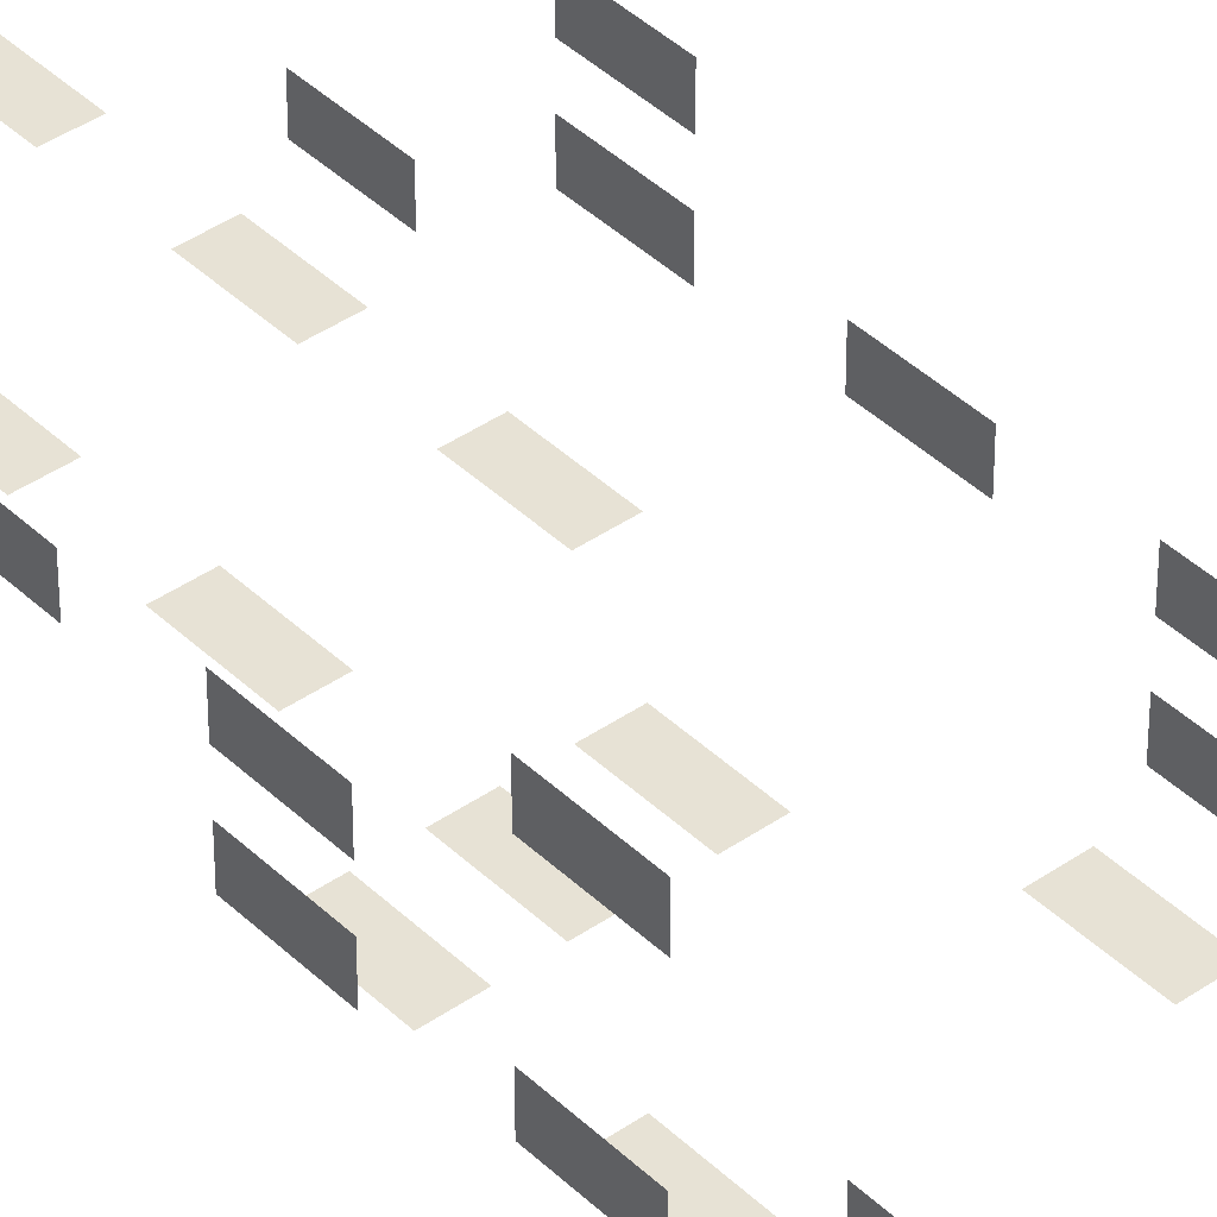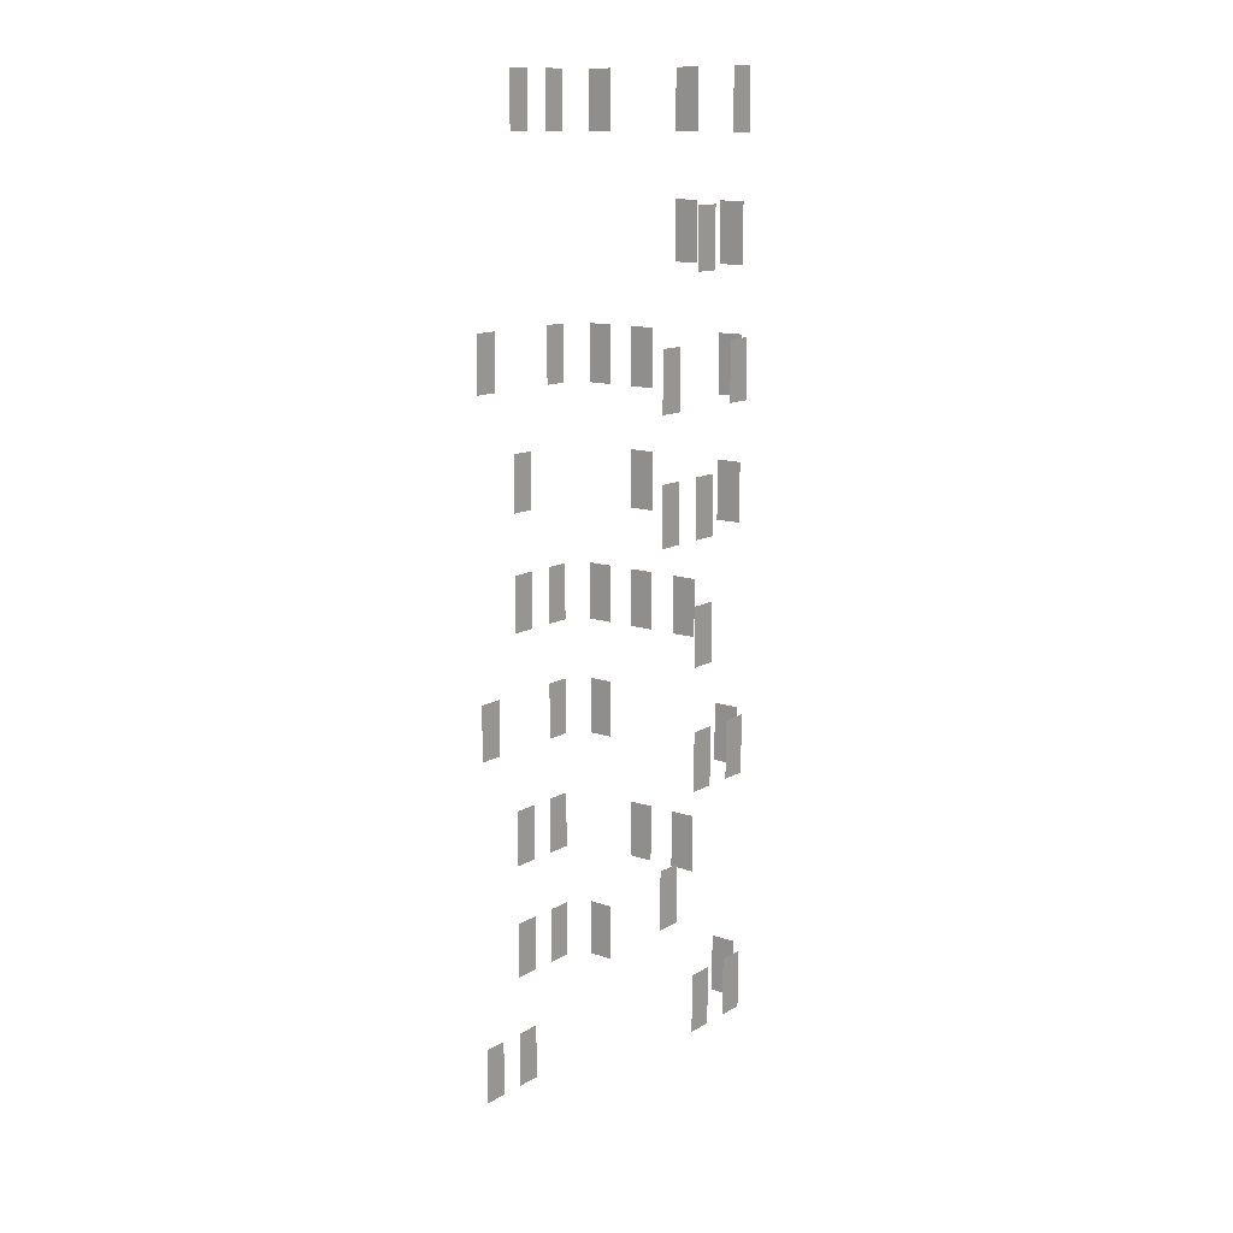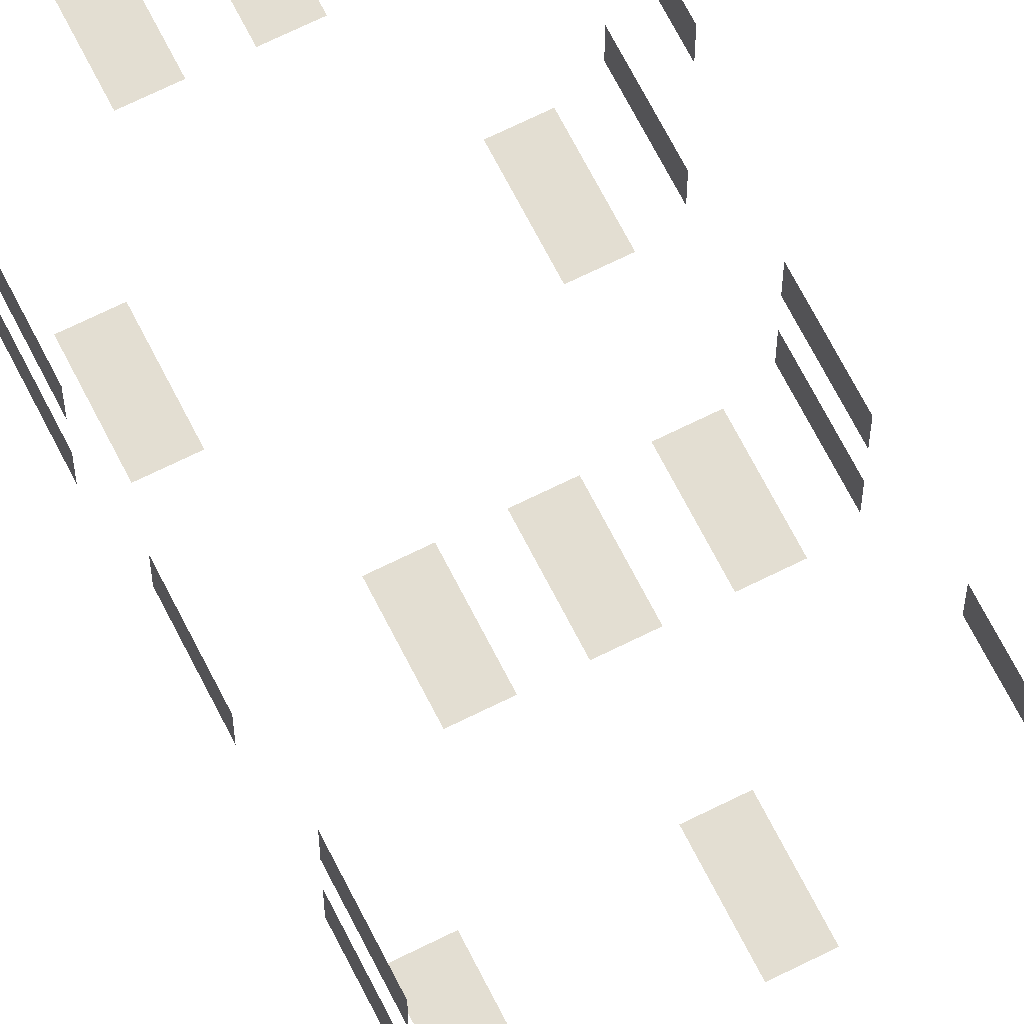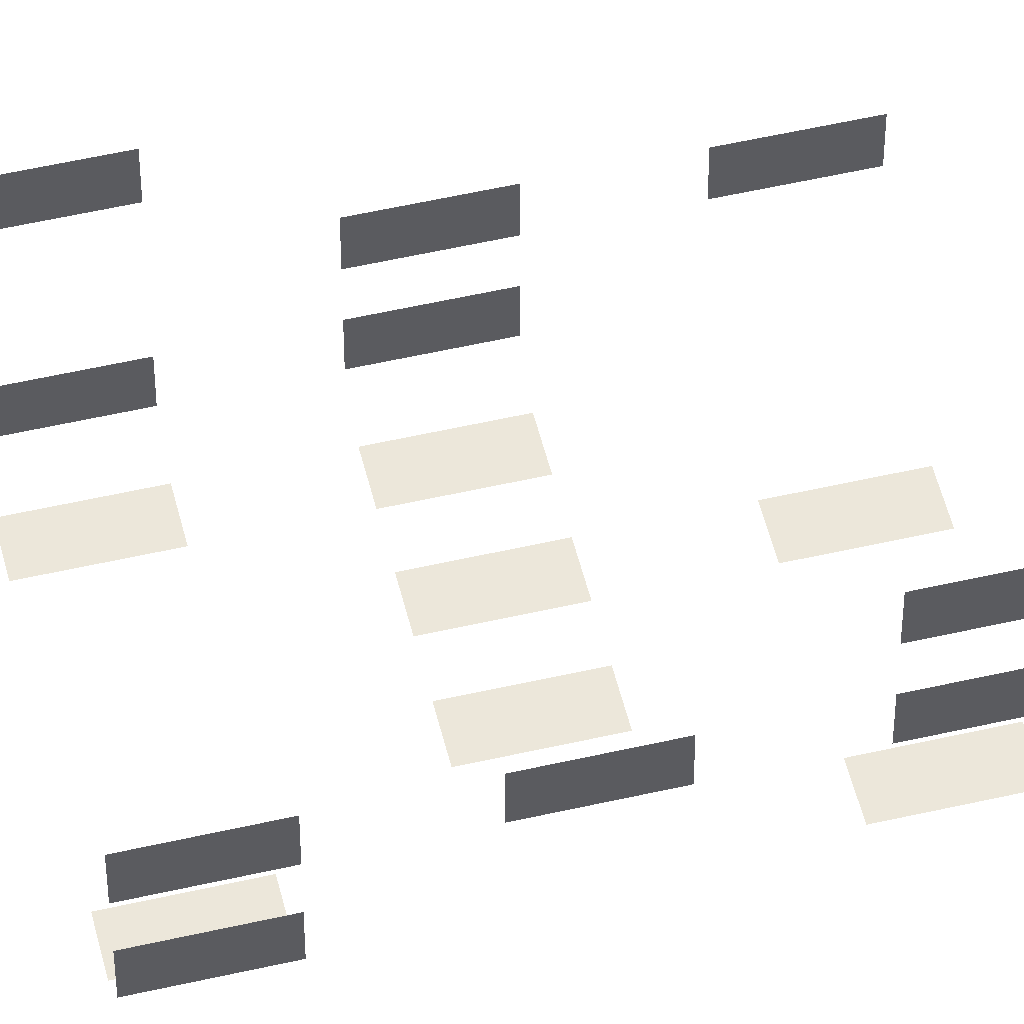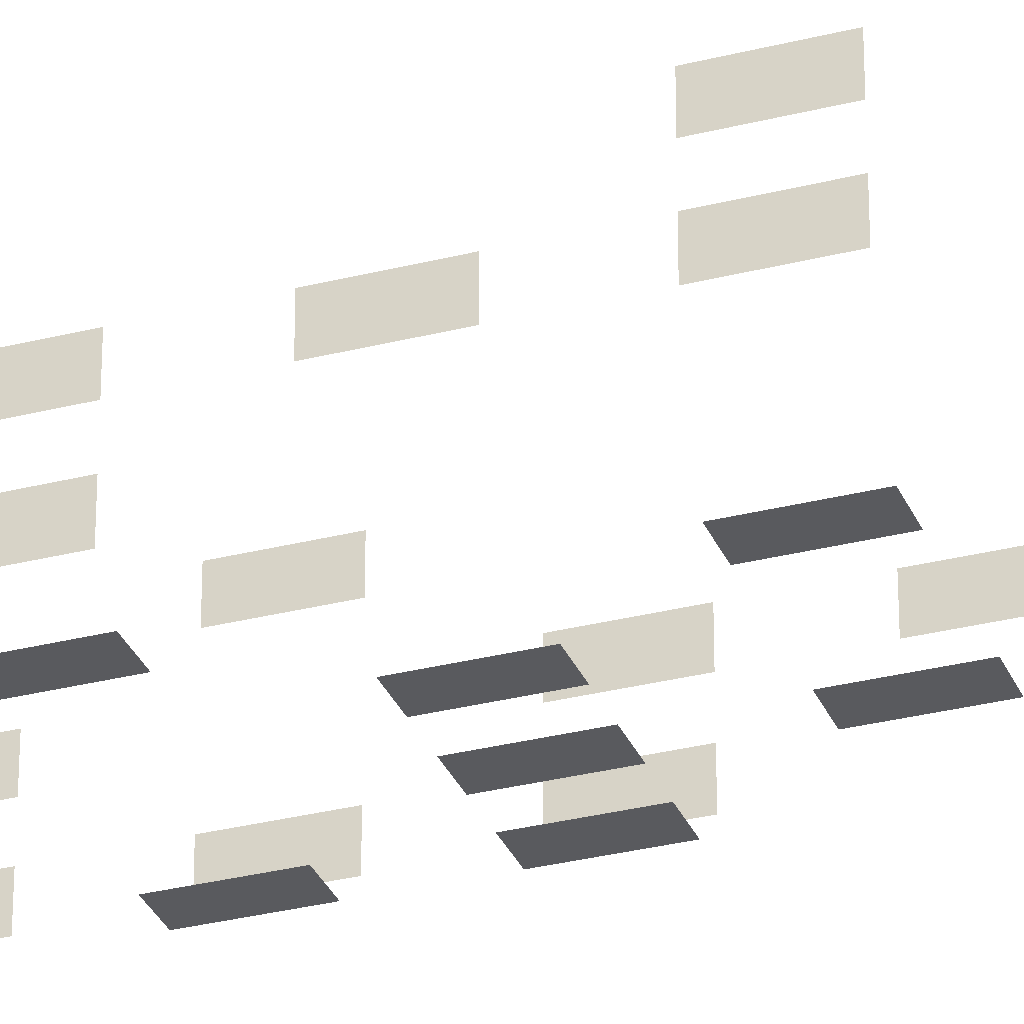
<metadata>
{"format":"obj","ext":"obj","renderer":"f3d","projection":"perspective","resolution":1024,"background":"white","views":[{"elev":40.4,"azim":-40.6,"up":"+Z"},{"elev":13.3,"azim":37.8,"up":"+Y"},{"elev":67.5,"azim":153.3,"up":"+Z"},{"elev":53.4,"azim":76.2,"up":"+Z"},{"elev":-31.2,"azim":110.0,"up":"+Z"}]}
</metadata>
<code>
o screen_Plane.001
v 0.9869 7.2 -1.864
v 0.3199 8.7 -1.864
v 0.9869 8.7 -1.864
v -1.014 7.2 -1.864
v -1.014 8.7 -1.864
v -0.3471 8.7 -1.864
v 2.788 5.6 -0.7307
v 2.788 4.1 -1.397
v 2.788 5.6 -1.397
v 2.321 4.1 -1.864
v 1.654 4.1 -1.864
v 1.654 5.6 -1.864
v 2.321 5.6 -1.864
v -2.815 4.1 -1.397
v -2.815 5.6 -0.7307
v -2.815 5.6 -1.397
v -2.815 2.5 -0.06451
v -2.815 0.9995 -0.06451
v -2.815 0.9995 0.6025
v 0.3199 7.2 -1.864
v -2.815 8.7 -0.7307
v -2.815 7.2 -1.397
v -2.815 7.2 -0.7307
v -0.3471 7.2 -1.864
v -2.815 2.5 0.6025
v 2.788 7.2 1.935
v 2.788 8.7 1.269
v 2.788 8.7 1.935
v 2.788 4.1 -0.7307
v -2.815 8.7 0.6025
v -2.815 7.2 -0.06451
v -2.815 7.2 0.6025
v -2.815 4.1 -0.06451
v -2.815 5.6 0.6025
v -2.815 5.6 -0.06451
v -2.815 0.9995 1.269
v -2.815 2.5 1.935
v -2.815 2.5 1.269
v -2.815 4.1 0.6025
v -2.815 0.9995 1.935
v -2.815 8.7 -0.06451
v -2.815 4.1 -0.7307
v 2.788 7.2 1.269
v 2.788 5.6 0.6025
v 2.788 4.1 -0.06451
v 2.788 5.6 -0.06451
v -2.348 4.1 -1.864
v -1.681 5.6 -1.864
v -1.681 4.1 -1.864
v -2.815 8.7 -1.397
v 2.788 4.1 0.6025
v -2.348 5.6 -1.864
v 0.9869 13.44 -1.864
v 0.3199 14.94 -1.864
v 0.9869 14.94 -1.864
v 2.788 14.94 0.6025
v 2.788 13.44 -0.06451
v 2.788 14.94 -0.06451
v -1.014 13.44 -1.864
v -1.014 14.94 -1.864
v -0.3471 14.94 -1.864
v 2.788 11.84 -0.7307
v 2.788 10.34 -1.397
v 2.788 11.84 -1.397
v 2.321 10.34 -1.864
v 1.654 10.34 -1.864
v 1.654 11.84 -1.864
v 2.321 11.84 -1.864
v -2.815 10.34 -1.397
v -2.815 11.84 -0.7307
v -2.815 11.84 -1.397
v -2.815 10.34 1.935
v -2.815 11.84 1.269
v -2.815 10.34 1.269
v 0.3199 13.44 -1.864
v -2.815 14.94 -0.7307
v -2.815 13.44 -1.397
v -2.815 13.44 -0.7307
v -0.3471 13.44 -1.864
v -1.681 14.94 -1.864
v -2.348 13.44 -1.864
v -2.348 14.94 -1.864
v 2.788 10.34 -0.7307
v 2.788 13.44 0.6025
v -2.815 14.94 0.6025
v -2.815 13.44 -0.06451
v -2.815 13.44 0.6025
v -2.815 11.84 1.935
v -2.815 14.94 -0.06451
v -2.815 10.34 -0.7307
v -1.681 13.44 -1.864
v 2.788 11.84 0.6025
v 2.788 10.34 -0.06451
v 2.788 11.84 -0.06451
v -2.348 10.34 -1.864
v -1.681 11.84 -1.864
v -1.681 10.34 -1.864
v -2.815 14.94 -1.397
v 2.788 10.34 0.6025
v -2.348 11.84 -1.864
v -1.014 19.64 -1.864
v -1.014 21.14 -1.864
v -0.3471 21.14 -1.864
v 2.321 16.54 -1.864
v 1.654 16.54 -1.864
v 1.654 18.04 -1.864
v 2.321 18.04 -1.864
v -2.815 21.14 1.269
v -2.815 19.64 1.269
v -2.815 19.64 1.935
v 2.788 18.04 1.269
v 2.788 16.54 1.935
v 2.788 16.54 1.269
v -2.815 21.14 -0.7307
v -2.815 19.64 -1.397
v -2.815 19.64 -0.7307
v -0.3471 19.64 -1.864
v 1.654 21.14 -1.864
v 2.321 19.64 -1.864
v 1.654 19.64 -1.864
v -1.681 21.14 -1.864
v -2.348 19.64 -1.864
v -2.348 21.14 -1.864
v 2.788 19.64 1.935
v 2.788 21.14 1.269
v 2.788 21.14 1.935
v 2.788 21.14 -0.7307
v 2.788 19.64 -0.7307
v 2.788 19.64 -1.397
v -1.014 16.54 -1.864
v -0.3471 18.04 -1.864
v -0.3471 16.54 -1.864
v -2.815 16.54 -0.06451
v -2.815 18.04 0.6025
v -2.815 18.04 -0.06451
v 2.788 21.14 -1.397
v -2.815 16.54 0.6025
v 2.788 19.64 1.269
v -2.815 21.14 1.935
v 2.788 18.04 1.935
v -1.681 19.64 -1.864
v 2.788 18.04 0.6025
v 2.788 16.54 -0.06451
v 2.788 18.04 -0.06451
v -1.014 18.04 -1.864
v 2.321 21.14 -1.864
v -2.815 21.14 -1.397
v 2.788 16.54 0.6025
v 0.9869 25.88 -1.864
v 0.3199 27.38 -1.864
v 0.9869 27.38 -1.864
v 0.3199 24.28 -1.864
v 0.9869 22.78 -1.864
v 0.3199 22.78 -1.864
v 2.321 22.78 -1.864
v 1.654 22.78 -1.864
v 1.654 24.28 -1.864
v 2.321 24.28 -1.864
v 0.3199 25.88 -1.864
v -2.815 27.38 -0.7307
v -2.815 25.88 -1.397
v -2.815 25.88 -0.7307
v -1.681 27.38 -1.864
v -2.348 25.88 -1.864
v -2.348 27.38 -1.864
v 2.788 27.38 -0.7307
v 2.788 25.88 -0.7307
v 2.788 25.88 -1.397
v -2.815 27.38 0.6025
v -2.815 25.88 -0.06451
v -2.815 25.88 0.6025
v 2.788 27.38 -1.397
v -2.815 27.38 -0.06451
v 0.9869 24.28 -1.864
v -1.681 25.88 -1.864
v 2.788 24.28 0.6025
v 2.788 22.78 -0.06451
v 2.788 24.28 -0.06451
v -2.815 27.38 -1.397
v 2.788 22.78 0.6025
f 1 2 3
f 4 5 6
f 7 8 9
f 10 11 12
f 10 12 13
f 14 15 16
f 17 18 19
f 1 20 2
f 21 22 23
f 4 6 24
f 17 19 25
f 26 27 28
f 7 29 8
f 30 31 32
f 33 34 35
f 36 37 38
f 33 39 34
f 36 40 37
f 30 41 31
f 14 42 15
f 26 43 27
f 44 45 46
f 47 48 49
f 21 50 22
f 44 51 45
f 47 52 48
f 53 54 55
f 56 57 58
f 59 60 61
f 62 63 64
f 65 66 67
f 65 67 68
f 69 70 71
f 72 73 74
f 53 75 54
f 76 77 78
f 59 61 79
f 80 81 82
f 62 83 63
f 56 84 57
f 85 86 87
f 72 88 73
f 85 89 86
f 69 90 70
f 80 91 81
f 92 93 94
f 95 96 97
f 76 98 77
f 92 99 93
f 95 100 96
f 101 102 103
f 104 105 106
f 104 106 107
f 108 109 110
f 111 112 113
f 114 115 116
f 101 103 117
f 118 119 120
f 121 122 123
f 124 125 126
f 127 128 129
f 130 131 132
f 133 134 135
f 127 129 136
f 133 137 134
f 124 138 125
f 108 110 139
f 111 140 112
f 121 141 122
f 142 143 144
f 130 145 131
f 118 146 119
f 114 147 115
f 142 148 143
f 149 150 151
f 152 153 154
f 155 156 157
f 155 157 158
f 149 159 150
f 160 161 162
f 163 164 165
f 166 167 168
f 169 170 171
f 166 168 172
f 169 173 170
f 152 174 153
f 163 175 164
f 176 177 178
f 160 179 161
f 176 180 177

</code>
